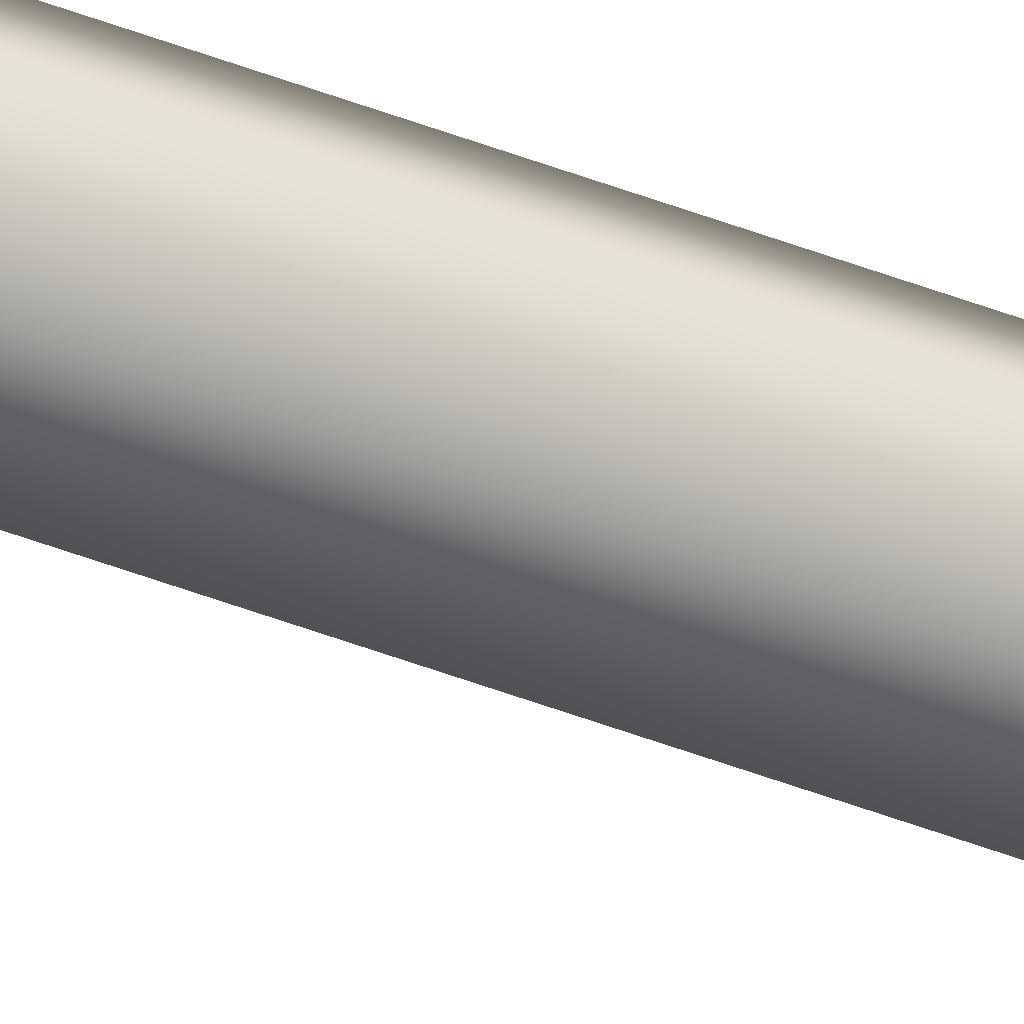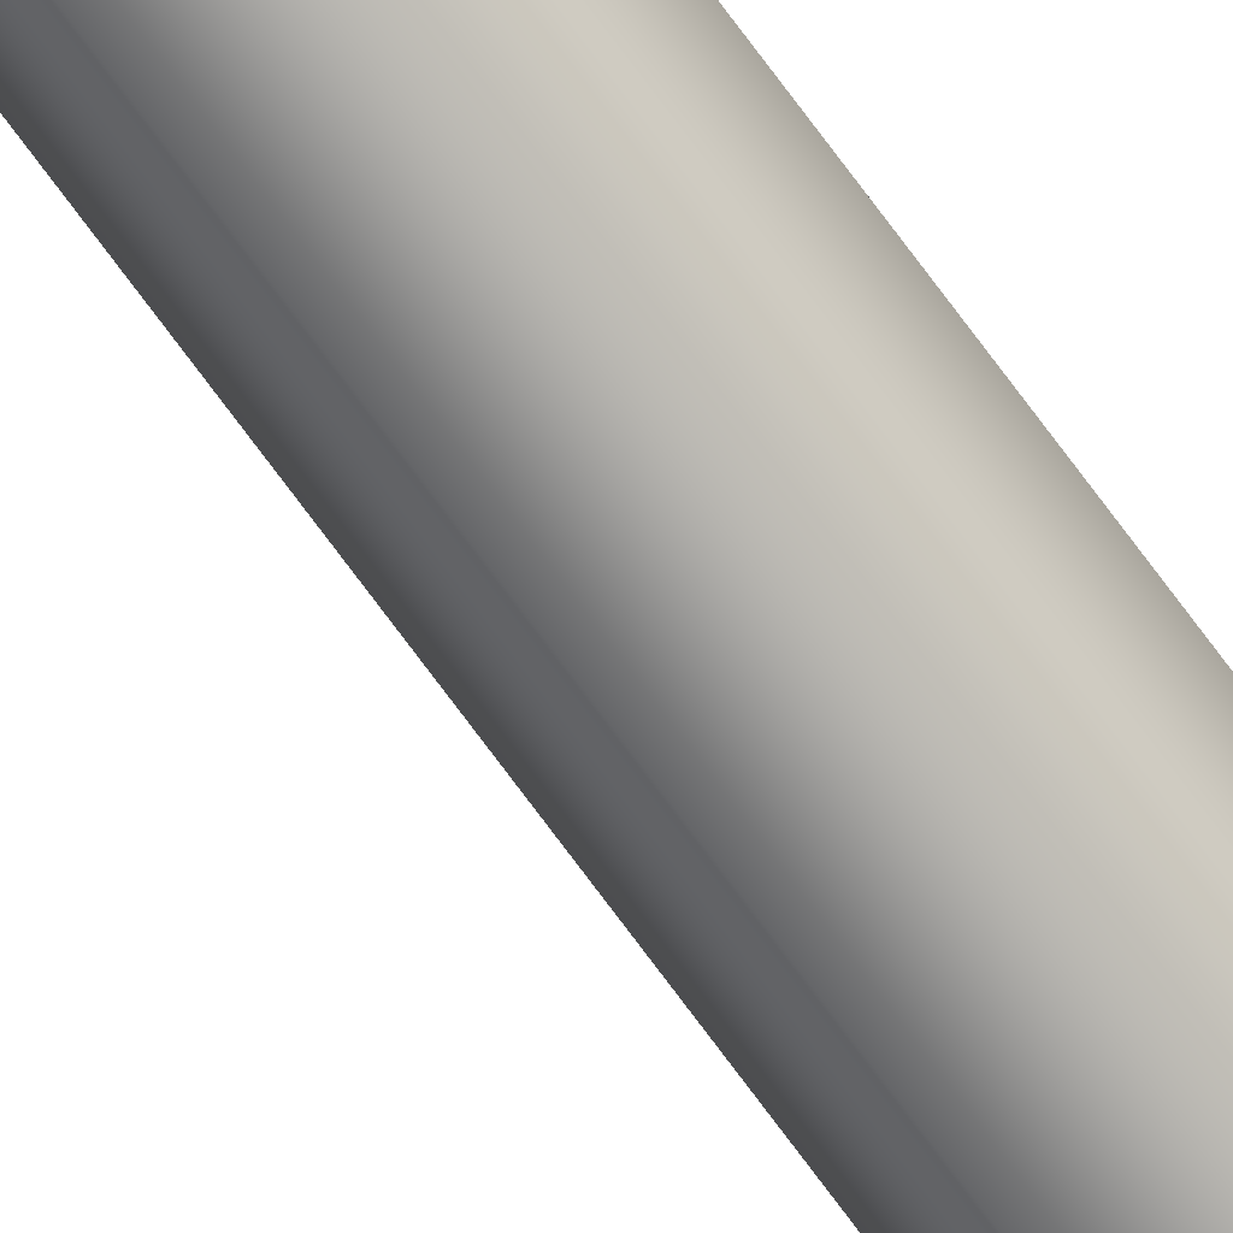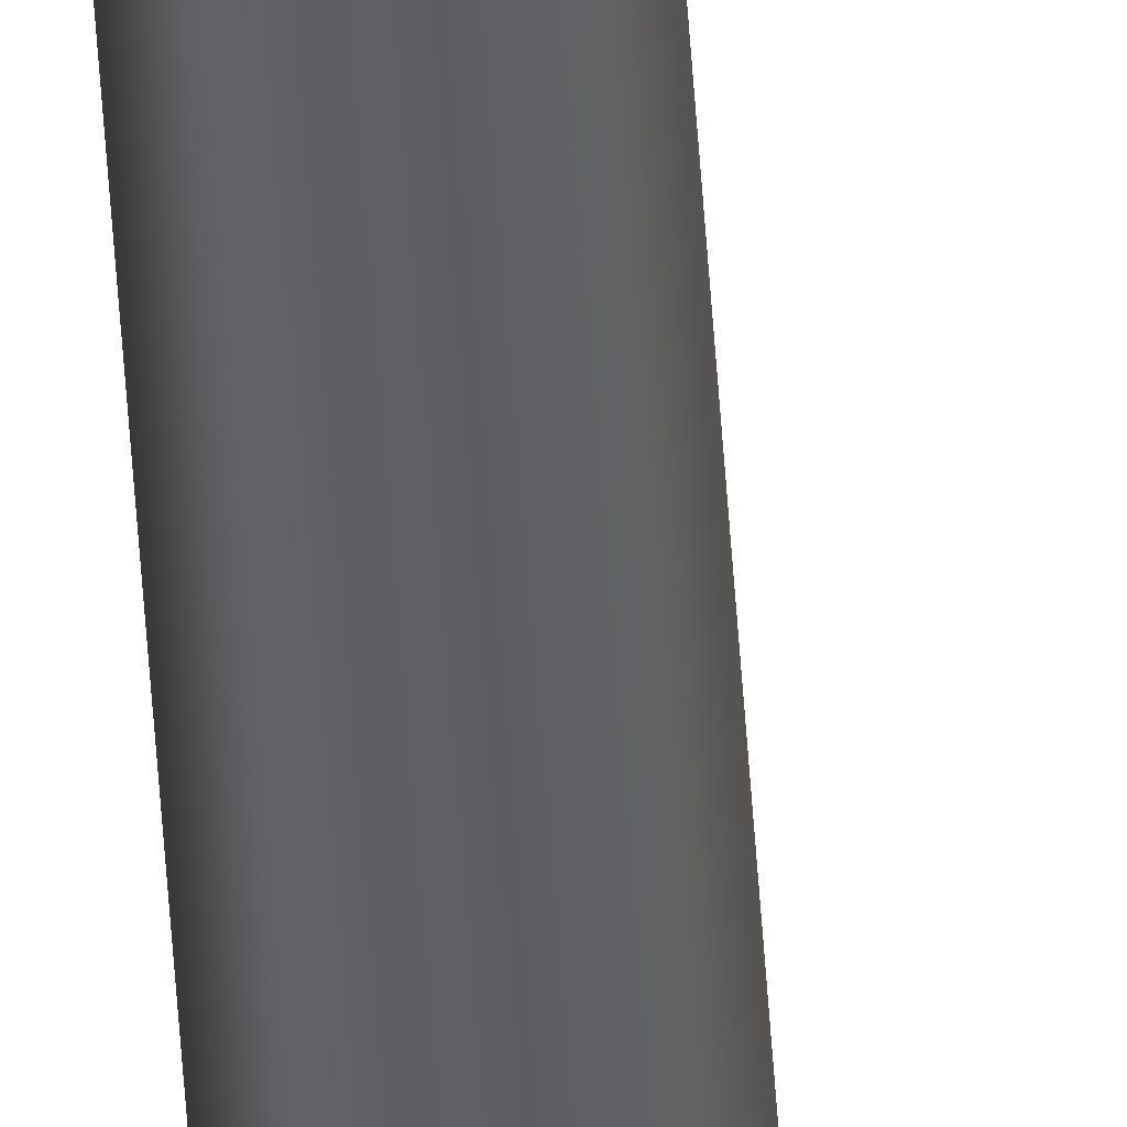
<metadata>
{"format":"obj","ext":"obj","renderer":"f3d","projection":"perspective","resolution":1024,"background":"white","views":[{"elev":-43.6,"azim":-115.1,"up":"+Z"},{"elev":-73.9,"azim":-143.6,"up":"+Z"},{"elev":-43.0,"azim":3.2,"up":"+Z"}]}
</metadata>
<code>
g Converted object 0
v 0.07445 -0.001345 0.5469
v 0.03445 7.191 0.5469
v 0.01445 14.07 0.5469
v 0.01445 20.95 0.5469
v 0.03445 27.84 0.5469
v 0.07445 34.72 0.5469
v 0.03947 -0.001345 0.6075
v -0.000534 7.191 0.6075
v -0.02053 14.07 0.6075
v -0.02053 20.95 0.6075
v -0.000534 27.84 0.6075
v 0.03947 34.72 0.6075
v -0.0305 -0.001345 0.6075
v -0.0705 7.191 0.6075
v -0.0905 14.07 0.6075
v -0.0905 20.95 0.6075
v -0.0705 27.84 0.6075
v -0.0305 34.72 0.6075
v -0.06548 -0.001345 0.5469
v -0.1055 7.191 0.5469
v -0.1255 14.07 0.5469
v -0.1255 20.95 0.5469
v -0.1055 27.84 0.5469
v -0.06548 34.72 0.5469
v -0.0305 -0.001911 0.4863
v -0.0705 7.191 0.4863
v -0.0905 14.07 0.4863
v -0.0905 20.95 0.4863
v -0.0705 27.84 0.4863
v -0.0305 34.72 0.4863
v 0.03947 -0.001911 0.4863
v -0.000534 7.191 0.4863
v -0.02053 14.07 0.4863
v -0.02053 20.95 0.4863
v -0.000534 27.84 0.4863
v 0.03947 34.72 0.4863
f 1 2 7
f 2 8 7
f 2 3 9
f 2 9 8
f 3 4 9
f 4 10 9
f 4 5 11
f 4 11 10
f 5 6 11
f 6 12 11
f 7 8 14
f 7 14 13
f 8 9 14
f 9 15 14
f 9 10 16
f 9 16 15
f 10 11 16
f 11 17 16
f 11 12 18
f 11 18 17
f 13 14 19
f 14 20 19
f 14 15 21
f 14 21 20
f 15 16 21
f 16 22 21
f 16 17 23
f 16 23 22
f 17 18 23
f 18 24 23
f 19 20 26
f 19 26 25
f 20 21 26
f 21 27 26
f 21 22 28
f 21 28 27
f 22 23 28
f 23 29 28
f 23 24 30
f 23 30 29
f 25 26 31
f 26 32 31
f 26 27 33
f 26 33 32
f 27 28 33
f 28 34 33
f 28 29 35
f 28 35 34
f 29 30 35
f 30 36 35
f 31 32 2
f 31 2 1
f 32 33 2
f 33 3 2
f 33 34 4
f 33 4 3
f 34 35 4
f 35 5 4
f 35 36 6
f 35 6 5

</code>
